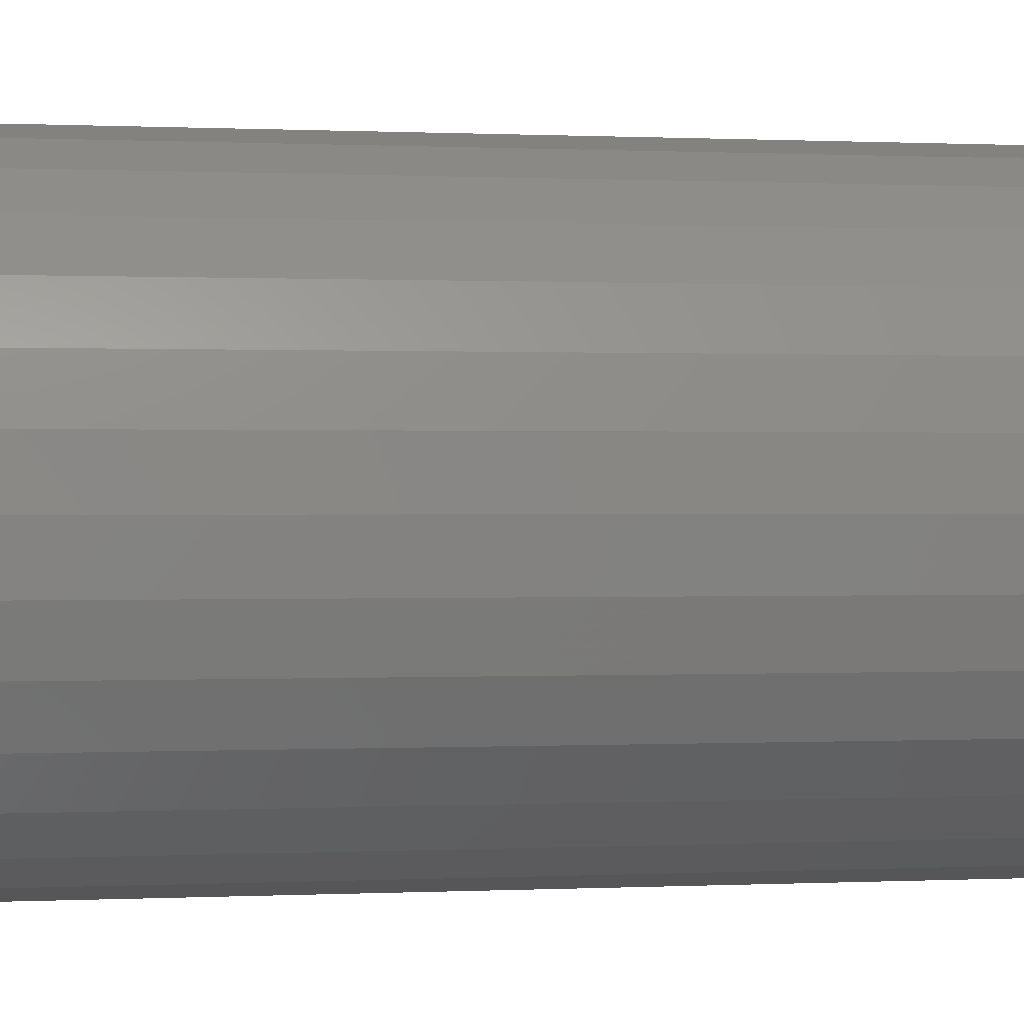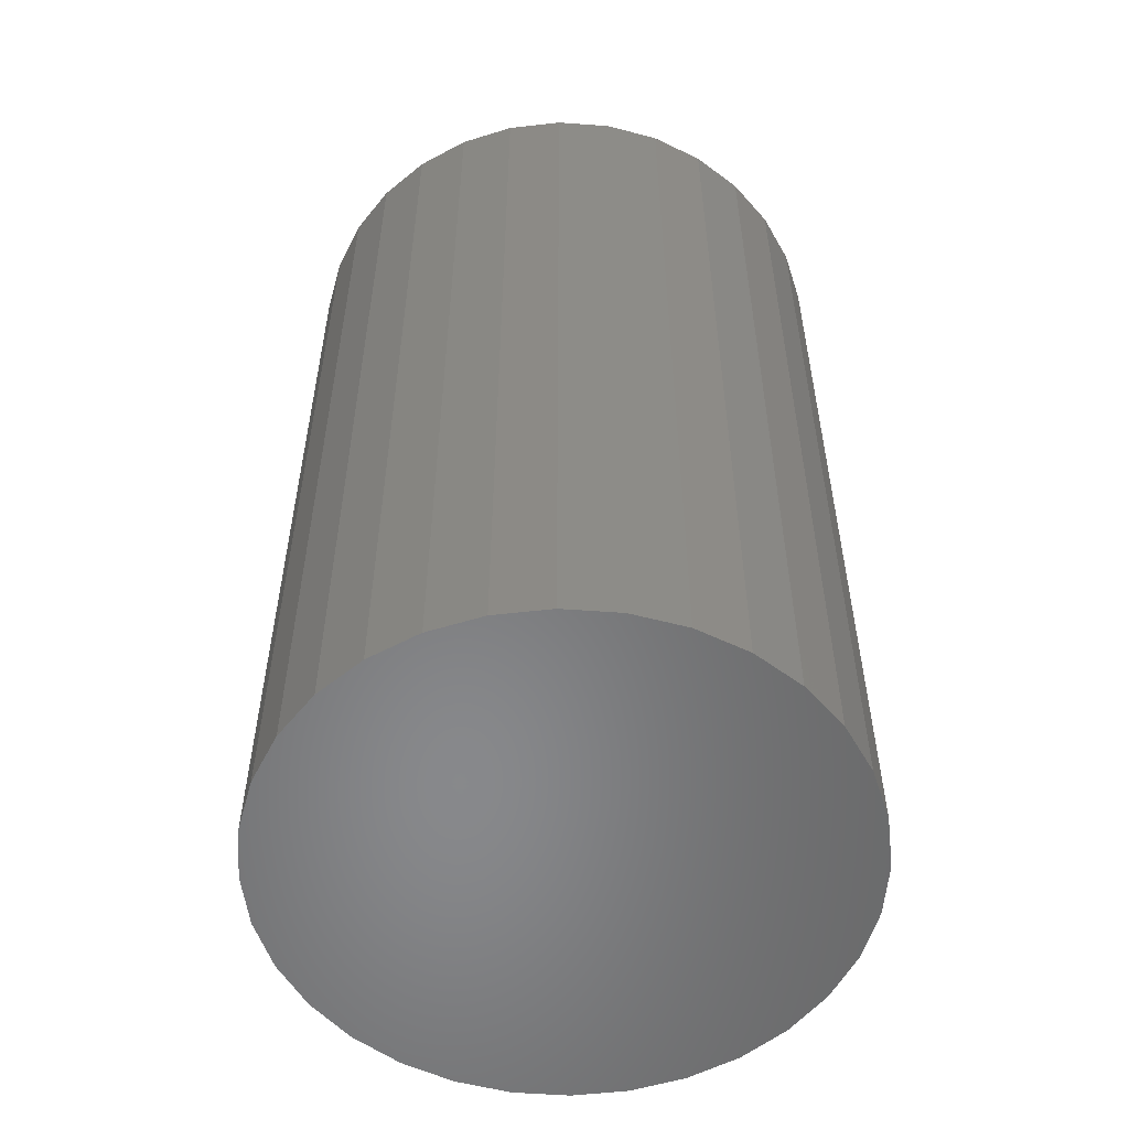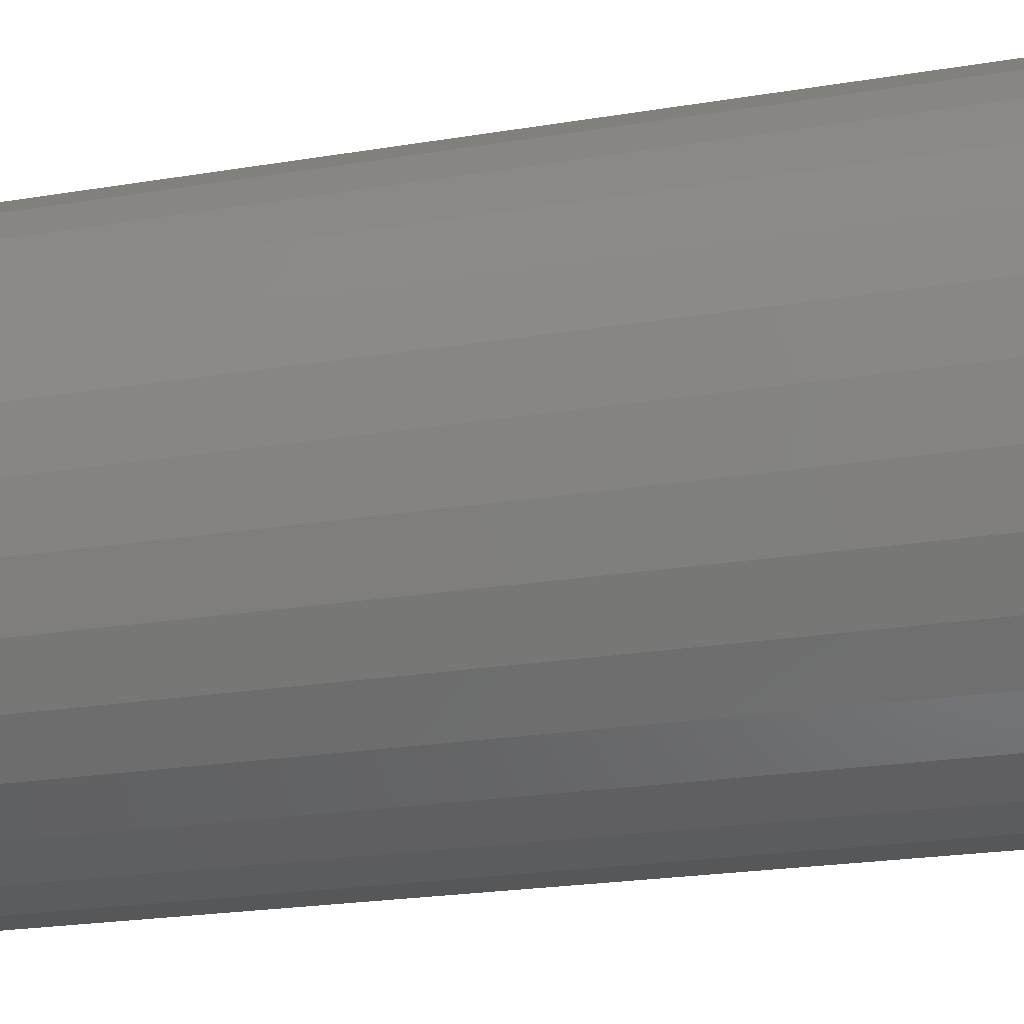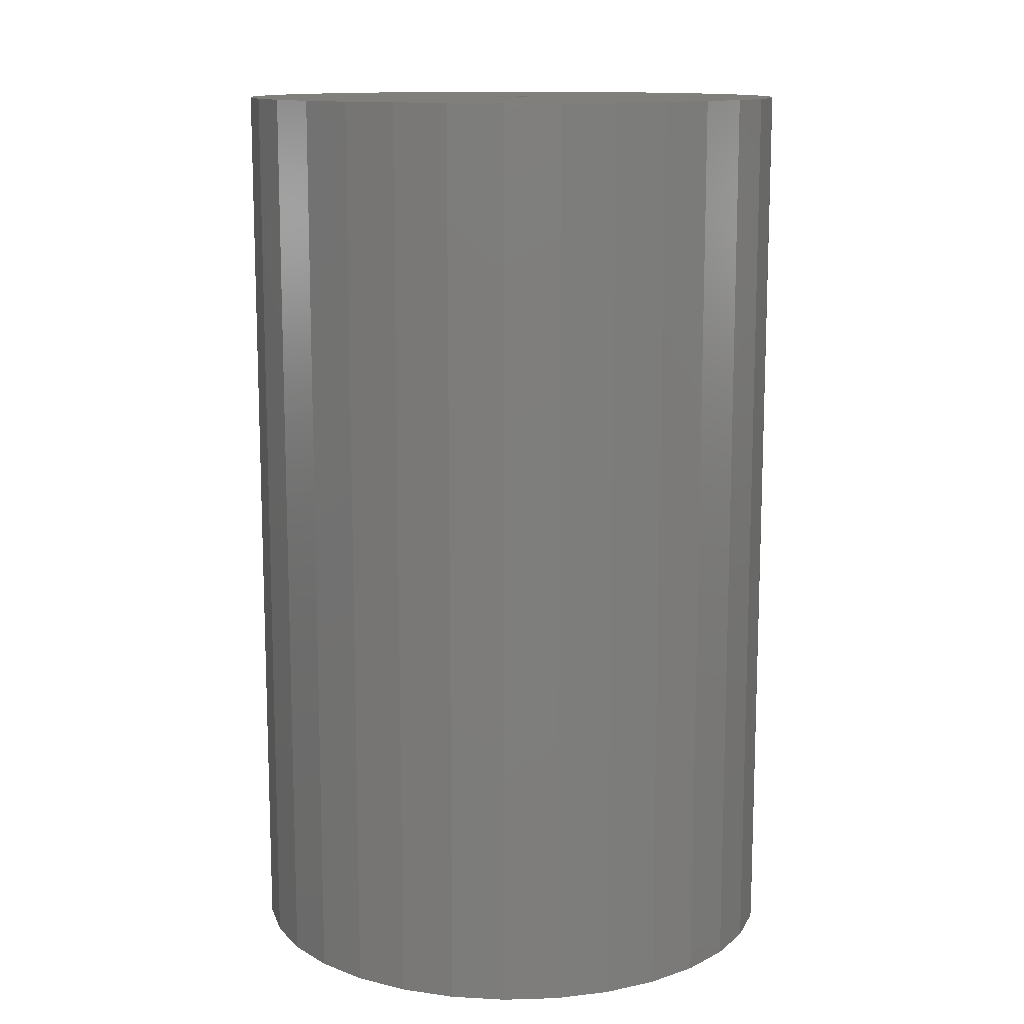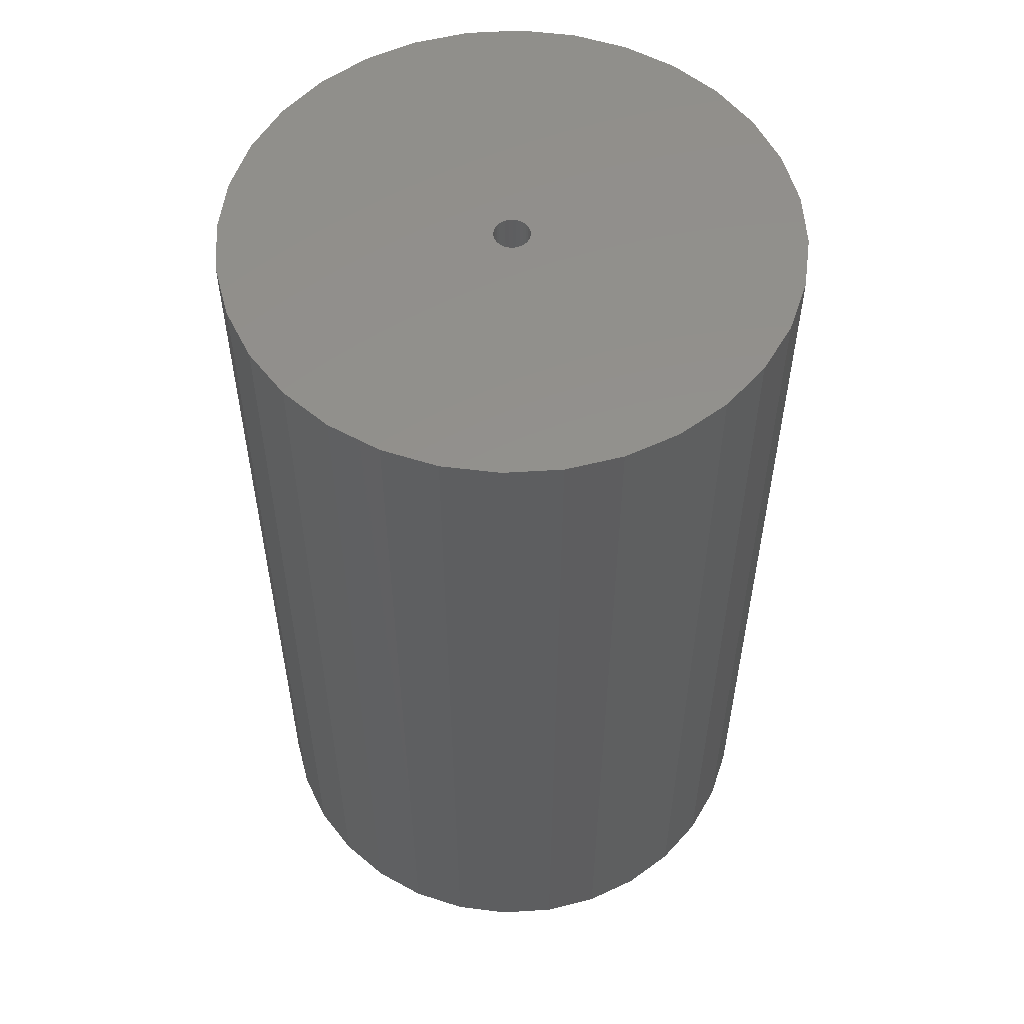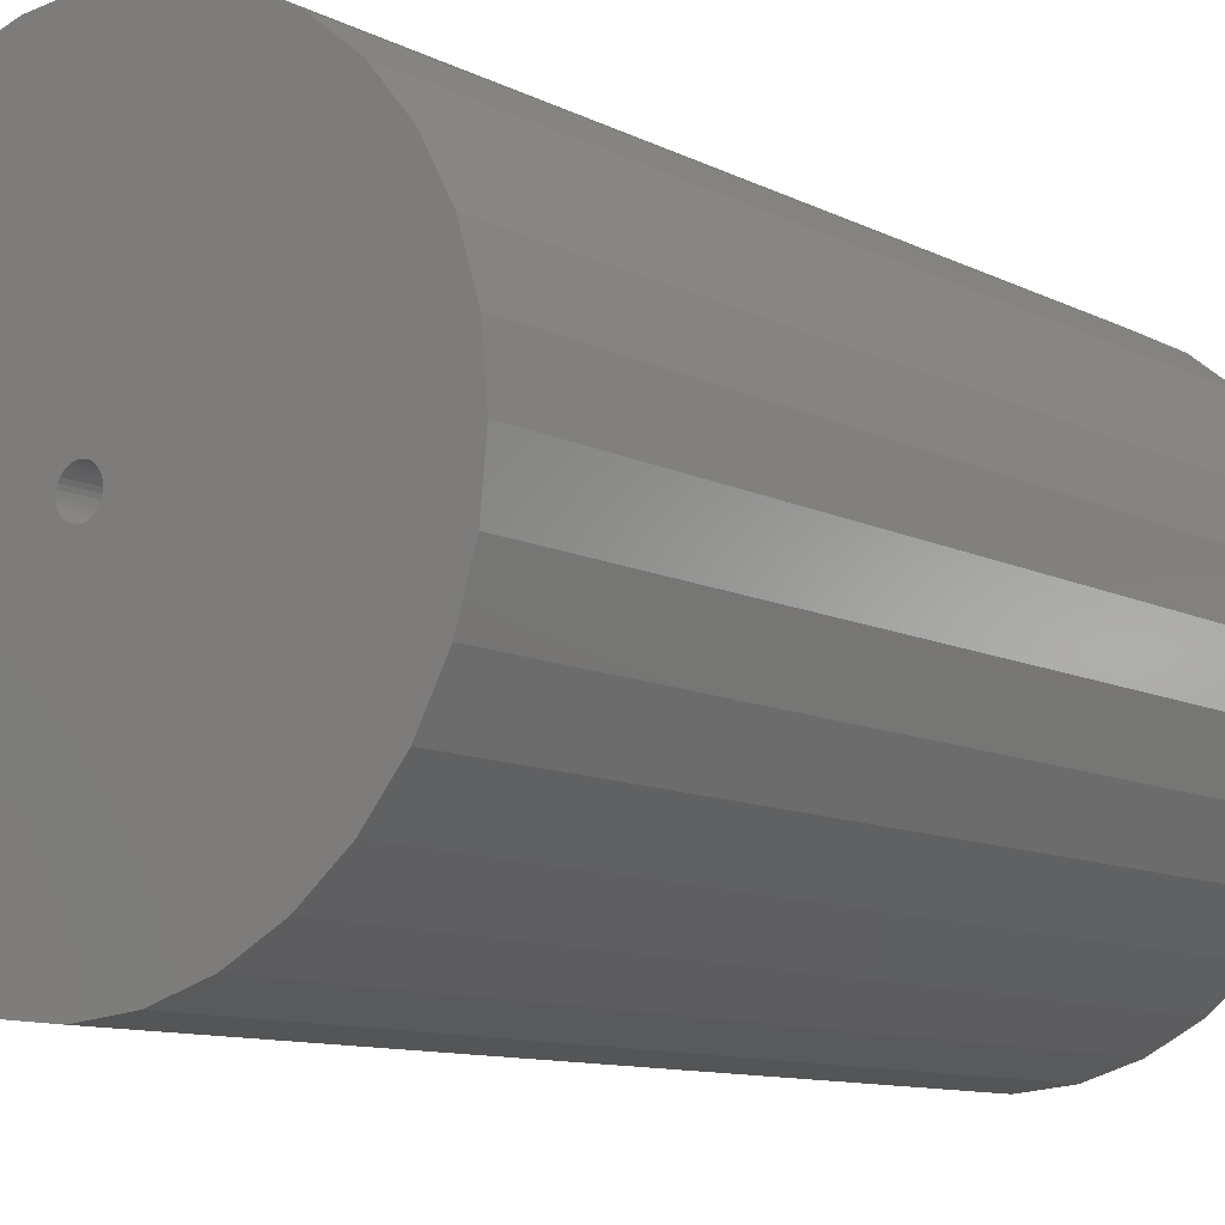
<metadata>
{"format":"stl","ext":"stl","renderer":"f3d","projection":"perspective","resolution":1024,"background":"white","views":[{"elev":0.3,"azim":79.6,"up":"+Z"},{"elev":-54.9,"azim":12.5,"up":"+Y"},{"elev":-23.2,"azim":105.6,"up":"+Z"},{"elev":12.5,"azim":-178.4,"up":"+Y"},{"elev":55.0,"azim":159.4,"up":"+Y"},{"elev":-10.1,"azim":-142.2,"up":"+Z"}]}
</metadata>
<code>
# stl→obj: 128 verts, 252 faces
v 0.009356 0.4922 -0.00219
v 0.009539 0.4922 -0.0003289
v 0.1502 0.4922 -0.0003289
v -0.1387 0.4922 -0.05779
v -0.1473 0.4922 -0.02962
v -0.1249 0.4922 -0.08376
v 0.1473 0.4922 -0.02962
v 0.1387 0.4922 -0.05779
v 0.1249 0.4922 -0.08376
v -0.1502 0.4922 -0.0003289
v -0.009356 0.4922 0.001532
v -0.009539 0.4922 -0.0003289
v -0.009356 0.4922 -0.00219
v -0.1473 0.4922 0.02897
v 1.454e-17 0.4922 0.009211
v -0.001861 0.4922 0.009027
v -0.003651 0.4922 0.008484
v -0.0053 0.4922 0.007603
v -0.006745 0.4922 0.006416
v -0.007932 0.4922 0.004971
v -0.008813 0.4922 0.003322
v -0.1387 0.4922 0.05714
v -0.1249 0.4922 0.0831
v -0.1062 0.4922 0.1059
v -0.08343 0.4922 0.1245
v -0.05747 0.4922 0.1384
v -0.0293 0.4922 0.147
v 3.176e-17 0.4922 0.1498
v 0.0293 0.4922 0.147
v 0.05747 0.4922 0.1384
v 0.08343 0.4922 0.1245
v 0.1062 0.4922 0.1059
v 0.1249 0.4922 0.0831
v 0.1387 0.4922 0.05714
v 0.1473 0.4922 0.02897
v 1.104e-17 0.4922 -0.009868
v 0.1062 0.4922 -0.1065
v 0.08343 0.4922 -0.1252
v 0.05747 0.4922 -0.1391
v 0.0293 0.4922 -0.1476
v -2.34e-17 0.4922 -0.1505
v -0.0293 0.4922 -0.1476
v -0.05747 0.4922 -0.1391
v -0.08343 0.4922 -0.1252
v -0.1062 0.4922 -0.1065
v -0.008813 0.4922 -0.00398
v -0.007932 0.4922 -0.005629
v -0.006745 0.4922 -0.007074
v -0.0053 0.4922 -0.008261
v -0.003651 0.4922 -0.009142
v -0.001861 0.4922 -0.009685
v 0.009356 0.4922 0.001532
v 0.008813 0.4922 0.003322
v 0.007932 0.4922 0.004971
v 0.006745 0.4922 0.006416
v 0.0053 0.4922 0.007603
v 0.003651 0.4922 0.008484
v 0.001861 0.4922 0.009027
v 0.001861 0.4922 -0.009685
v 0.003651 0.4922 -0.009142
v 0.0053 0.4922 -0.008261
v 0.006745 0.4922 -0.007074
v 0.007932 0.4922 -0.005629
v 0.008813 0.4922 -0.00398
v -0.001861 0.1406 0.009027
v -0.003651 0.1406 0.008484
v -0.0053 0.1406 0.007603
v -0.006745 0.1406 0.006416
v -0.007932 0.1406 0.004971
v -0.008813 0.1406 0.003322
v -0.009356 0.1406 0.001532
v -0.009539 0.1406 -0.0003289
v 1.454e-17 0.1406 0.009211
v 0.001861 0.1406 0.009027
v 0.003651 0.1406 0.008484
v 0.0053 0.1406 0.007603
v 0.006745 0.1406 0.006416
v 0.007932 0.1406 0.004971
v 0.008813 0.1406 0.003322
v 0.009356 0.1406 0.001532
v 0.009539 0.1406 -0.0003289
v 0.001861 0.1406 -0.009685
v 0.003651 0.1406 -0.009142
v 0.0053 0.1406 -0.008261
v 0.006745 0.1406 -0.007074
v 0.007932 0.1406 -0.005629
v 0.008813 0.1406 -0.00398
v 0.009356 0.1406 -0.00219
v 1.104e-17 0.1406 -0.009868
v -0.001861 0.1406 -0.009685
v -0.003651 0.1406 -0.009142
v -0.0053 0.1406 -0.008261
v -0.006745 0.1406 -0.007074
v -0.007932 0.1406 -0.005629
v -0.008813 0.1406 -0.00398
v -0.009356 0.1406 -0.00219
v -0.0293 8.176e-18 0.147
v 0.0293 8.176e-18 0.147
v 3.176e-17 8.336e-18 0.1498
v -0.05747 7.701e-18 0.1384
v 0.05747 7.701e-18 0.1384
v 0.05747 -7.701e-18 -0.1391
v -0.0293 -8.176e-18 -0.1476
v 0.0293 -8.176e-18 -0.1476
v -2.34e-17 -8.336e-18 -0.1505
v 0.08343 6.931e-18 0.1245
v -0.08343 6.931e-18 0.1245
v 0.1062 5.894e-18 0.1059
v -0.1062 5.894e-18 0.1059
v 0.1249 4.631e-18 0.0831
v -0.1249 4.631e-18 0.0831
v 0.1387 3.19e-18 0.05714
v -0.1387 3.19e-18 0.05714
v 0.1473 1.626e-18 0.02897
v -0.1473 1.626e-18 0.02897
v 0.1502 0 -0.0003289
v -0.1502 1.531e-33 -0.0003289
v 0.1473 -1.626e-18 -0.02962
v -0.1473 -1.626e-18 -0.02962
v 0.1387 -3.19e-18 -0.05779
v -0.1387 -3.19e-18 -0.05779
v 0.1249 -4.631e-18 -0.08376
v -0.1249 -4.631e-18 -0.08376
v 0.1062 -5.894e-18 -0.1065
v -0.1062 -5.894e-18 -0.1065
v 0.08343 -6.931e-18 -0.1252
v -0.08343 -6.931e-18 -0.1252
v -0.05747 -7.701e-18 -0.1391
f 1 2 3
f 4 5 6
f 7 8 9
f 10 11 12
f 10 12 13
f 10 13 5
f 14 15 16
f 14 16 17
f 14 17 18
f 14 18 19
f 14 19 20
f 14 20 21
f 14 21 11
f 14 11 10
f 15 14 22
f 15 22 23
f 15 23 24
f 15 24 25
f 15 25 26
f 15 26 27
f 15 27 28
f 15 28 29
f 15 29 30
f 15 30 31
f 15 31 32
f 15 32 33
f 15 33 34
f 15 34 35
f 36 7 9
f 36 9 37
f 36 37 38
f 36 38 39
f 36 39 40
f 36 40 41
f 36 41 42
f 36 42 43
f 36 43 44
f 36 44 45
f 36 45 6
f 36 6 5
f 5 13 46
f 5 46 47
f 5 47 48
f 5 48 49
f 5 49 50
f 5 50 51
f 5 51 36
f 35 3 2
f 35 2 52
f 35 52 53
f 35 53 54
f 35 54 55
f 35 55 56
f 35 56 57
f 35 57 58
f 35 58 15
f 7 36 59
f 7 59 60
f 7 60 61
f 7 61 62
f 7 62 63
f 7 63 64
f 7 64 1
f 7 1 3
f 15 65 16
f 16 65 66
f 16 66 17
f 17 66 67
f 17 67 18
f 18 67 68
f 18 68 19
f 19 68 69
f 19 69 20
f 20 69 70
f 20 70 21
f 21 70 71
f 21 71 11
f 11 71 72
f 11 72 12
f 65 15 73
f 73 15 58
f 73 58 74
f 74 58 57
f 74 57 75
f 75 57 56
f 75 56 76
f 76 56 55
f 76 55 77
f 77 55 54
f 77 54 78
f 78 54 53
f 78 53 79
f 79 53 52
f 79 52 80
f 80 52 2
f 80 2 81
f 36 82 59
f 59 82 83
f 59 83 60
f 60 83 84
f 60 84 61
f 61 84 85
f 61 85 62
f 62 85 86
f 62 86 63
f 63 86 87
f 63 87 64
f 64 87 88
f 64 88 1
f 1 88 81
f 1 81 2
f 82 36 89
f 89 36 51
f 89 51 90
f 90 51 50
f 90 50 91
f 91 50 49
f 91 49 92
f 92 49 48
f 92 48 93
f 93 48 47
f 93 47 94
f 94 47 46
f 94 46 95
f 95 46 13
f 95 13 96
f 96 13 12
f 96 12 72
f 78 70 69
f 79 70 78
f 79 71 70
f 80 71 79
f 87 95 88
f 87 94 95
f 86 94 87
f 86 93 94
f 85 93 86
f 85 92 93
f 91 92 85
f 77 78 69
f 77 69 68
f 77 68 67
f 77 67 66
f 77 66 65
f 77 65 73
f 77 73 74
f 77 74 75
f 77 75 76
f 84 83 82
f 84 82 89
f 84 89 90
f 84 90 91
f 84 91 85
f 95 96 88
f 88 96 72
f 88 72 81
f 81 72 71
f 81 71 80
f 97 98 99
f 98 97 100
f 98 100 101
f 102 103 104
f 104 103 105
f 101 100 106
f 106 100 107
f 106 107 108
f 108 107 109
f 108 109 110
f 110 109 111
f 110 111 112
f 112 111 113
f 112 113 114
f 114 113 115
f 114 115 116
f 116 115 117
f 116 117 118
f 118 117 119
f 118 119 120
f 120 119 121
f 120 121 122
f 122 121 123
f 122 123 124
f 124 123 125
f 124 125 126
f 126 125 127
f 126 127 102
f 102 127 128
f 102 128 103
f 3 116 7
f 7 116 118
f 7 118 8
f 8 118 120
f 8 120 9
f 9 120 122
f 9 122 37
f 37 122 124
f 37 124 38
f 38 124 126
f 38 126 39
f 39 126 102
f 39 102 40
f 40 102 104
f 40 104 41
f 41 104 105
f 41 105 42
f 42 105 103
f 42 103 43
f 43 103 128
f 43 128 44
f 44 128 127
f 44 127 45
f 45 127 125
f 45 125 6
f 6 125 123
f 6 123 4
f 4 123 121
f 4 121 5
f 5 121 119
f 5 119 10
f 10 119 117
f 10 117 14
f 14 117 115
f 14 115 22
f 22 115 113
f 22 113 23
f 23 113 111
f 23 111 24
f 24 111 109
f 24 109 25
f 25 109 107
f 25 107 26
f 26 107 100
f 26 100 27
f 27 100 97
f 27 97 28
f 28 97 99
f 28 99 29
f 29 99 98
f 29 98 30
f 30 98 101
f 30 101 31
f 31 101 106
f 31 106 32
f 32 106 108
f 32 108 33
f 33 108 110
f 33 110 34
f 34 110 112
f 34 112 35
f 35 112 114
f 35 114 3
f 3 114 116

</code>
